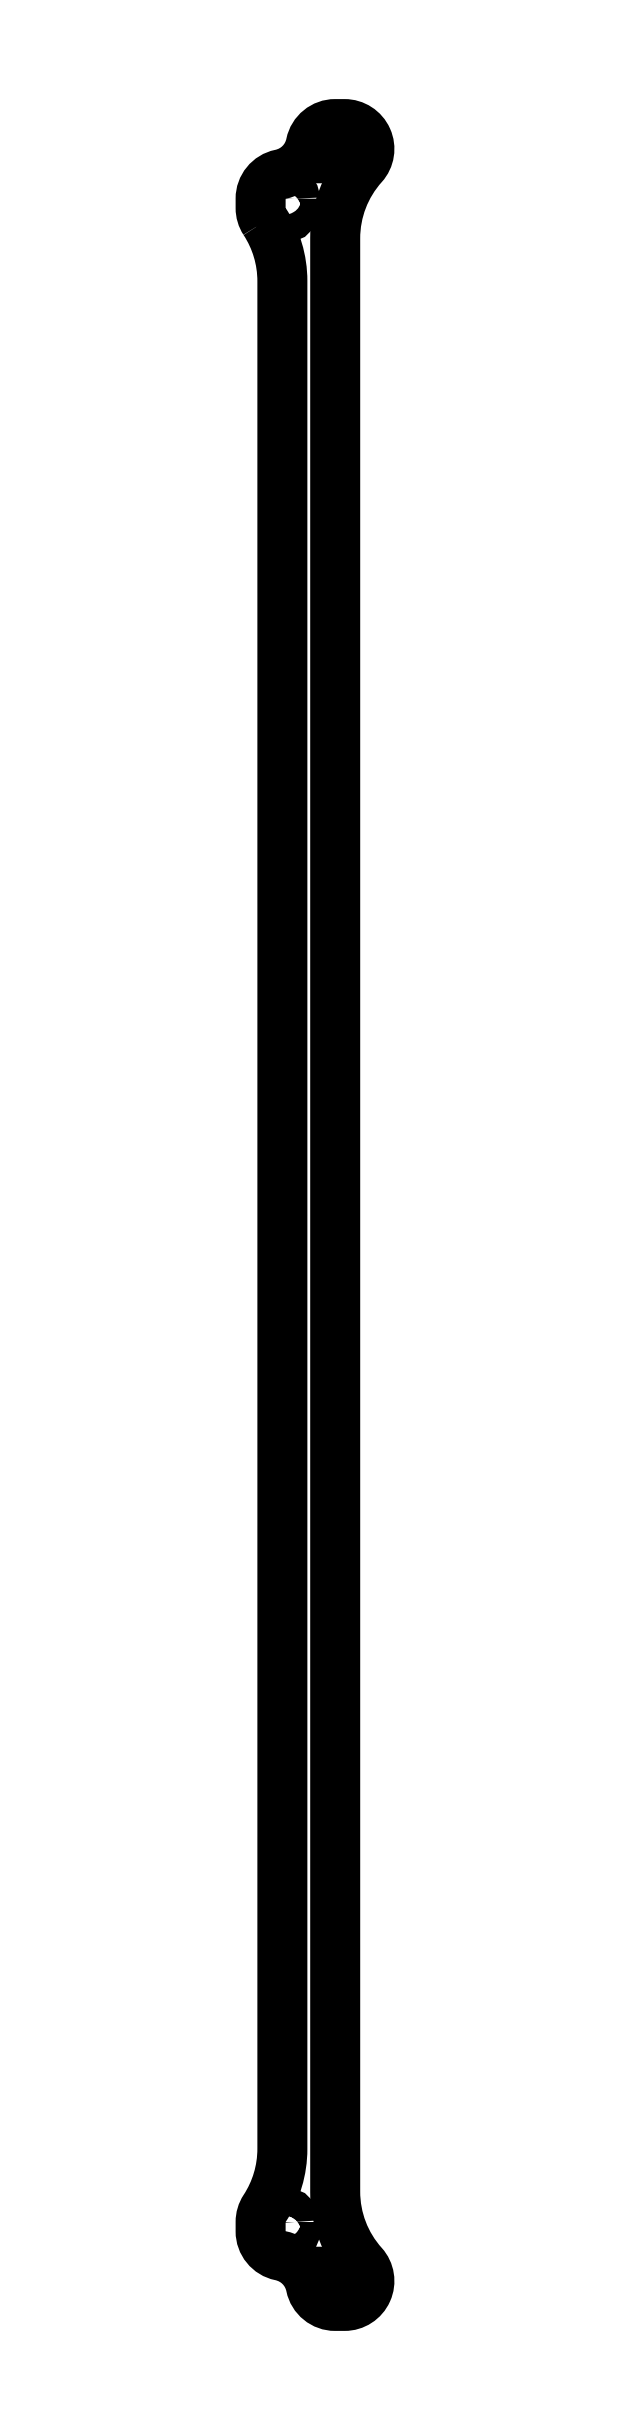
<metadata>
{"format":"dxf","ext":"dxf","renderer":"ezdxf+matplotlib","layout":"modelspace","background":"white","min_lineweight":24,"dpi":150}
</metadata>
<code>
0
SECTION
2
ENTITIES
0
ARC
8
0
10
179.5
20
-171.5
30
0
40
1.5
210
0
220
-0
230
1
50
90
51
270
0
LINE
8
0
10
179.5
20
-173
30
0
11
181
21
-173
31
0
0
ARC
8
0
10
181
20
-171.5
30
0
40
1.5
210
0
220
0
230
1
50
-90
51
90
0
LINE
8
0
10
181
20
-170
30
0
11
179.5
21
-170
31
0
0
LINE
8
0
10
179.5
20
170
30
0
11
181
21
170
31
0
0
ARC
8
0
10
181
20
171.5
30
0
40
1.5
210
-0
220
0
230
1
50
-90
51
90
0
LINE
8
0
10
181
20
173
30
0
11
179.5
21
173
31
0
0
ARC
8
0
10
179.5
20
171.5
30
0
40
1.5
210
0
220
0
230
1
50
90
51
270
0
LWPOLYLINE
8
0
90
4
70
1
43
0
10
173
20
-162
10
173
20
-163.5
42
-1
10
170
20
-163.5
10
170
20
-162
42
-1
0
LWPOLYLINE
8
0
90
4
70
1
43
0
10
173
20
163.5
10
173
20
162
42
-1
10
170
20
162
10
170
20
163.5
42
-1
0
LWPOLYLINE
8
0
90
21
70
1
43
0
10
168.2
20
159.8
42
-0.1461
10
167.5
20
162
42
0.0008721
10
167.5
20
163.5
42
-0.3565
10
170.7
20
167.5
42
0.2999
10
175.6
20
172.3
42
-0.3565
10
179.5
20
175.5
42
0.0008052
10
181
20
175.5
42
-0.6494
10
184
20
168.9
42
0.1849
10
179.5
20
157.2
10
179.5
20
-157.2
42
0.1849
10
184
20
-168.9
42
-0.6494
10
181
20
-175.5
42
0.0008052
10
179.5
20
-175.5
42
-0.3565
10
175.6
20
-172.3
42
0.2999
10
170.7
20
-167.5
42
-0.3565
10
167.5
20
-163.5
42
0.0008721
10
167.5
20
-162
42
-0.1461
10
168.2
20
-159.8
42
0.1457
10
171
20
-150.3
10
171
20
2.592e-05
10
171
20
150.3
42
0.1457
0
ENDSEC
0
EOF

</code>
